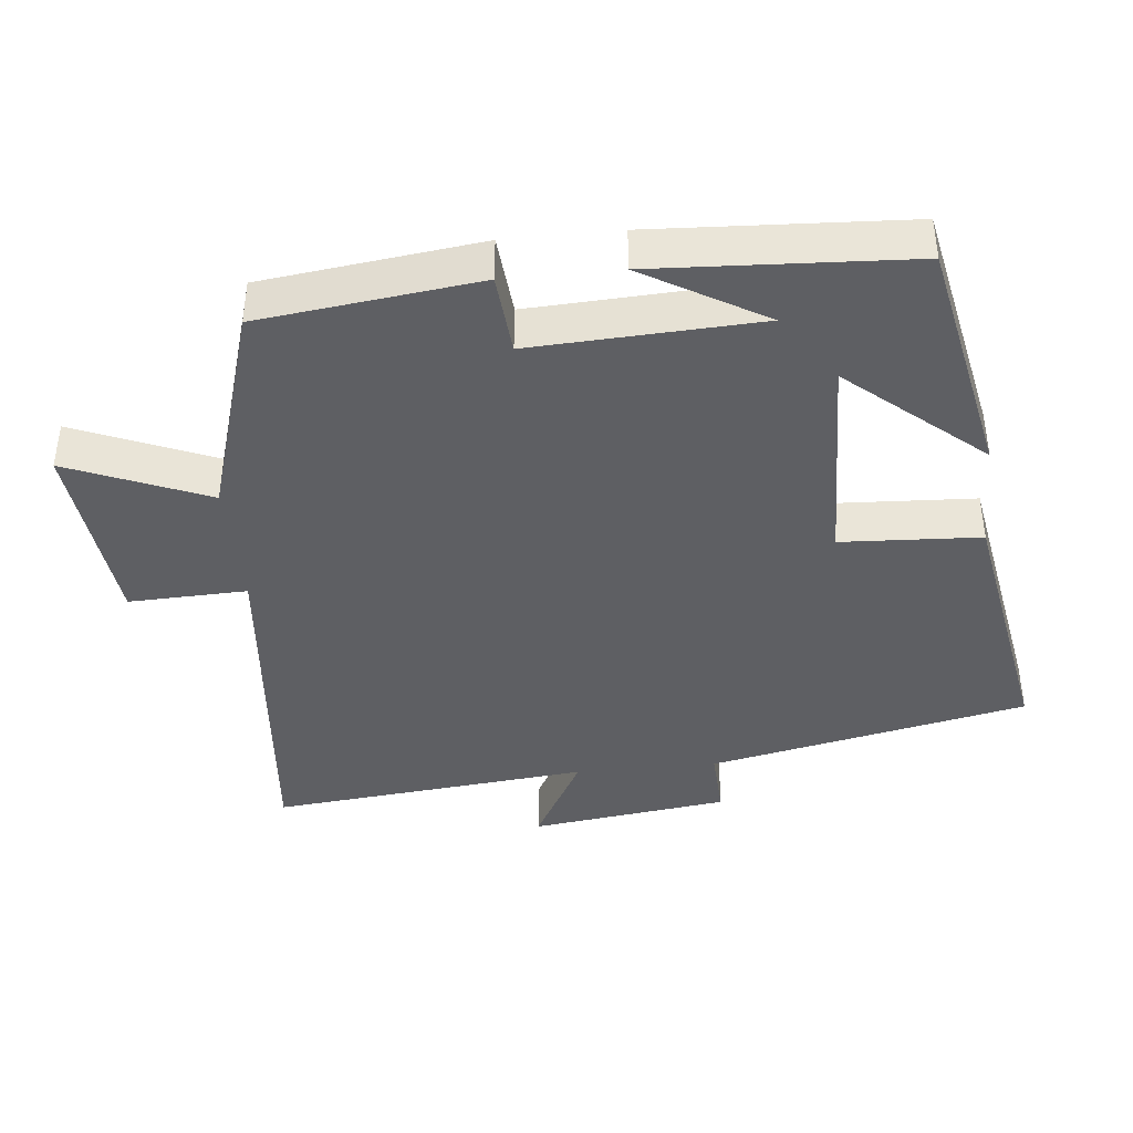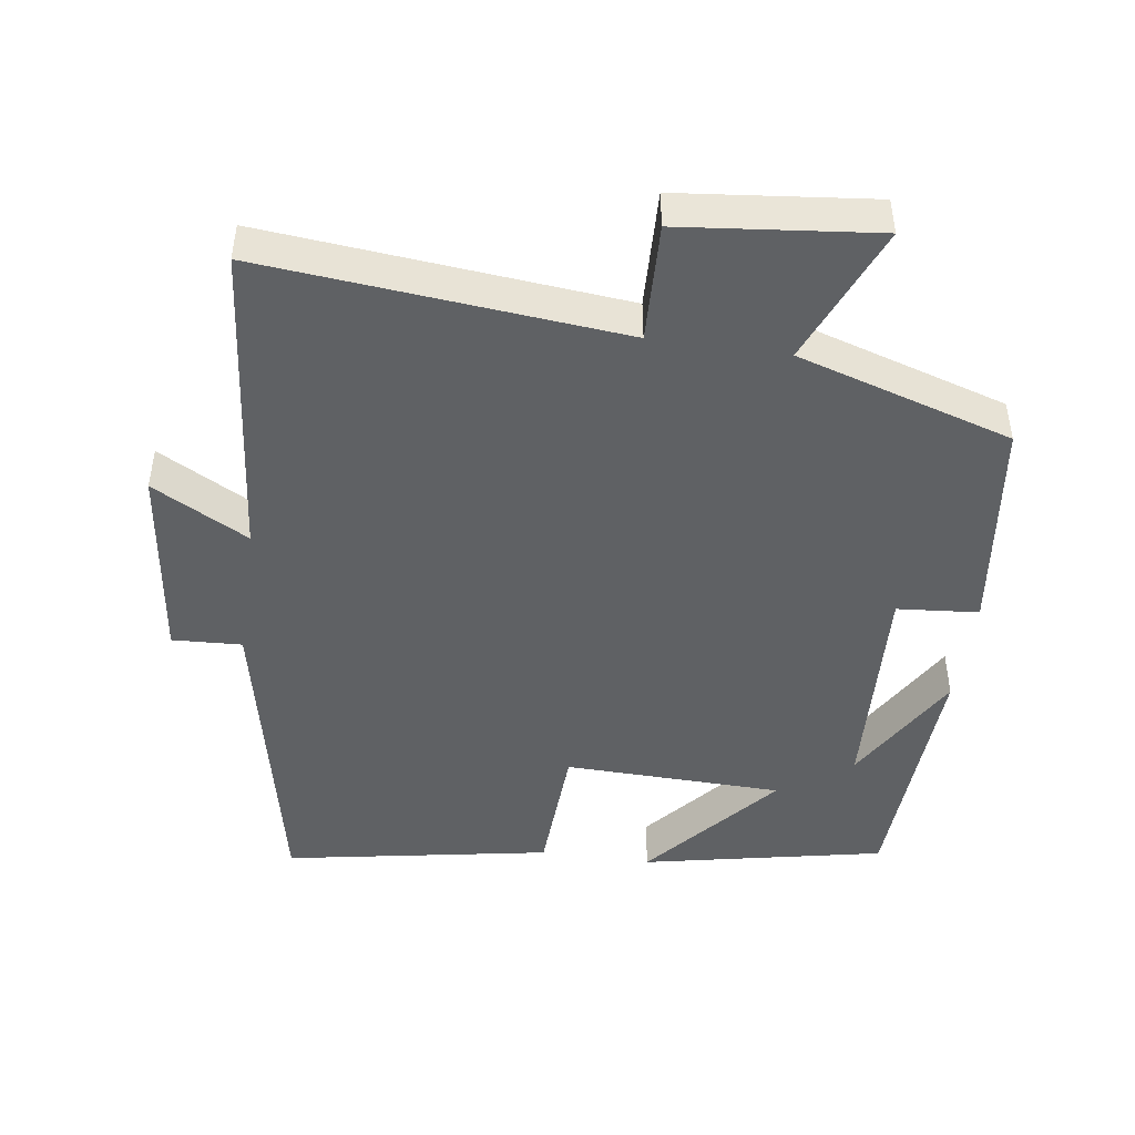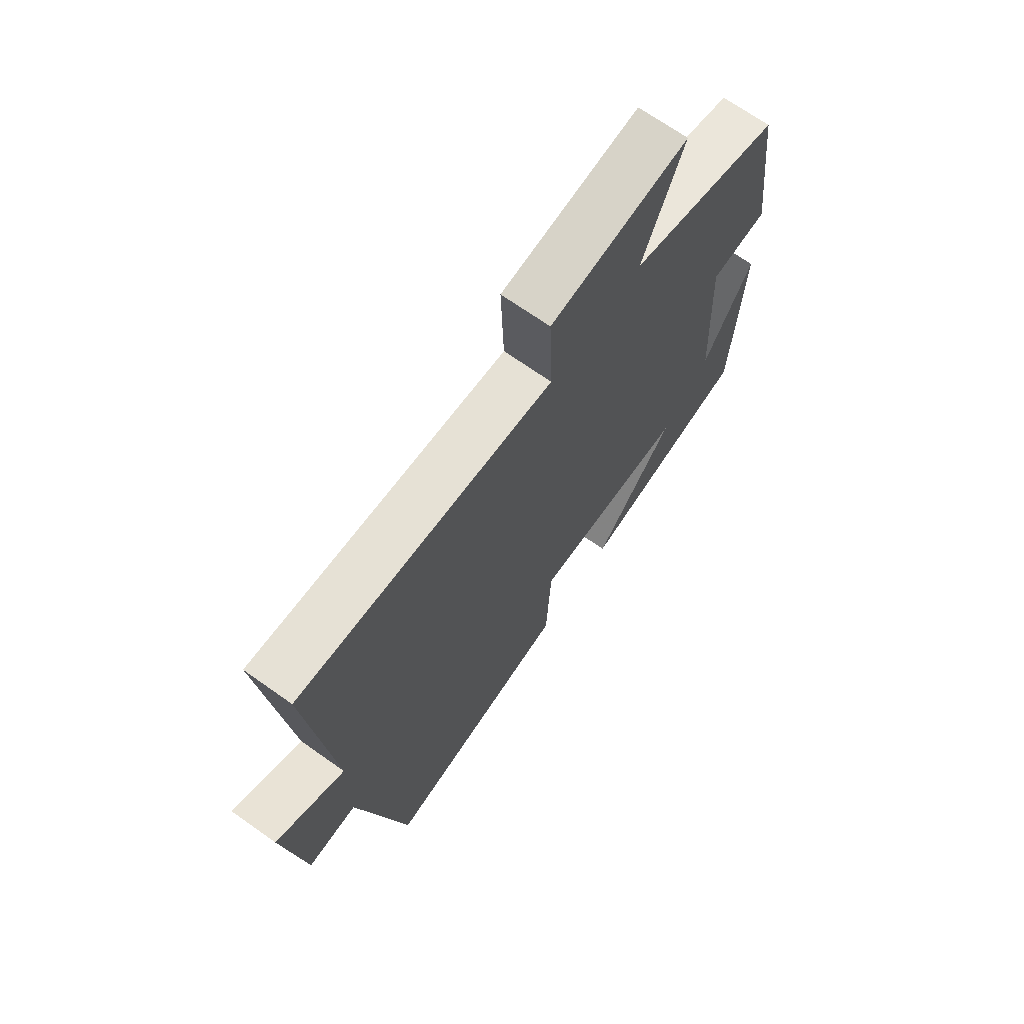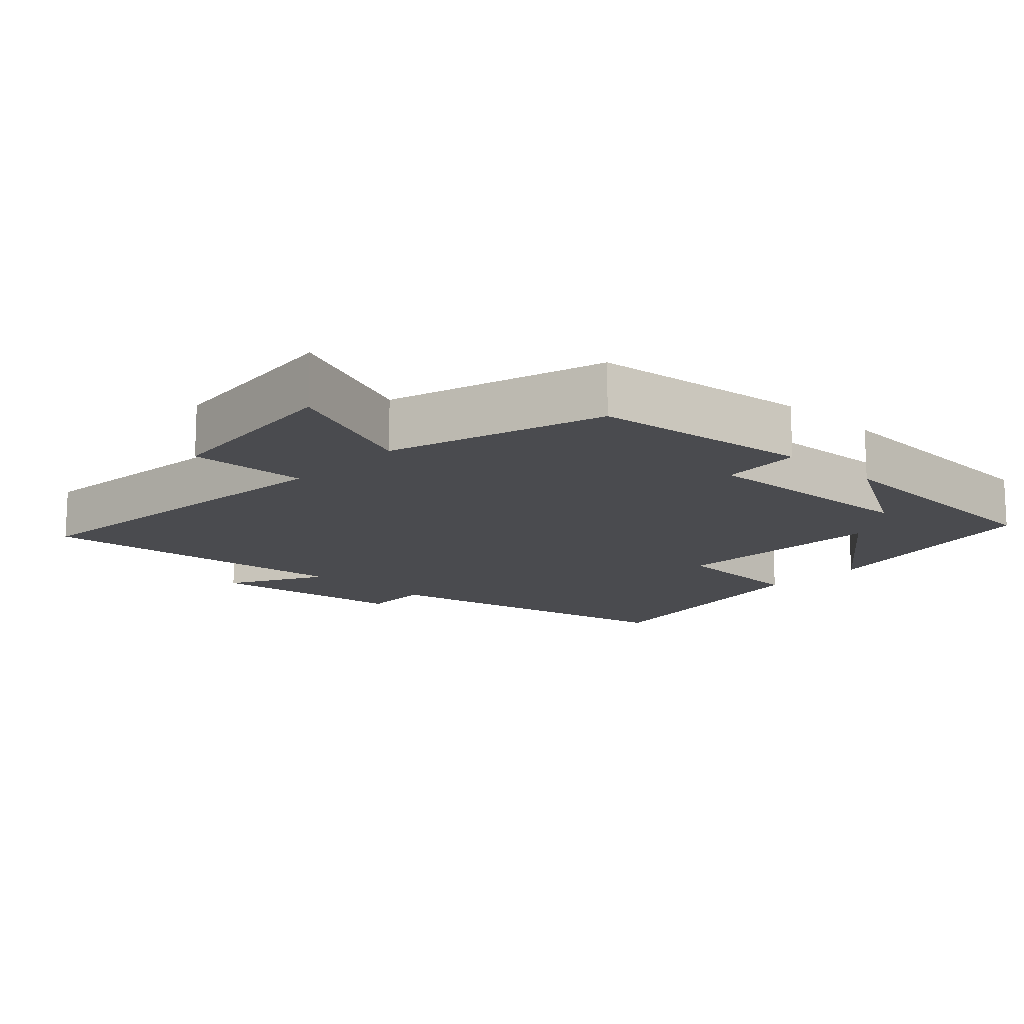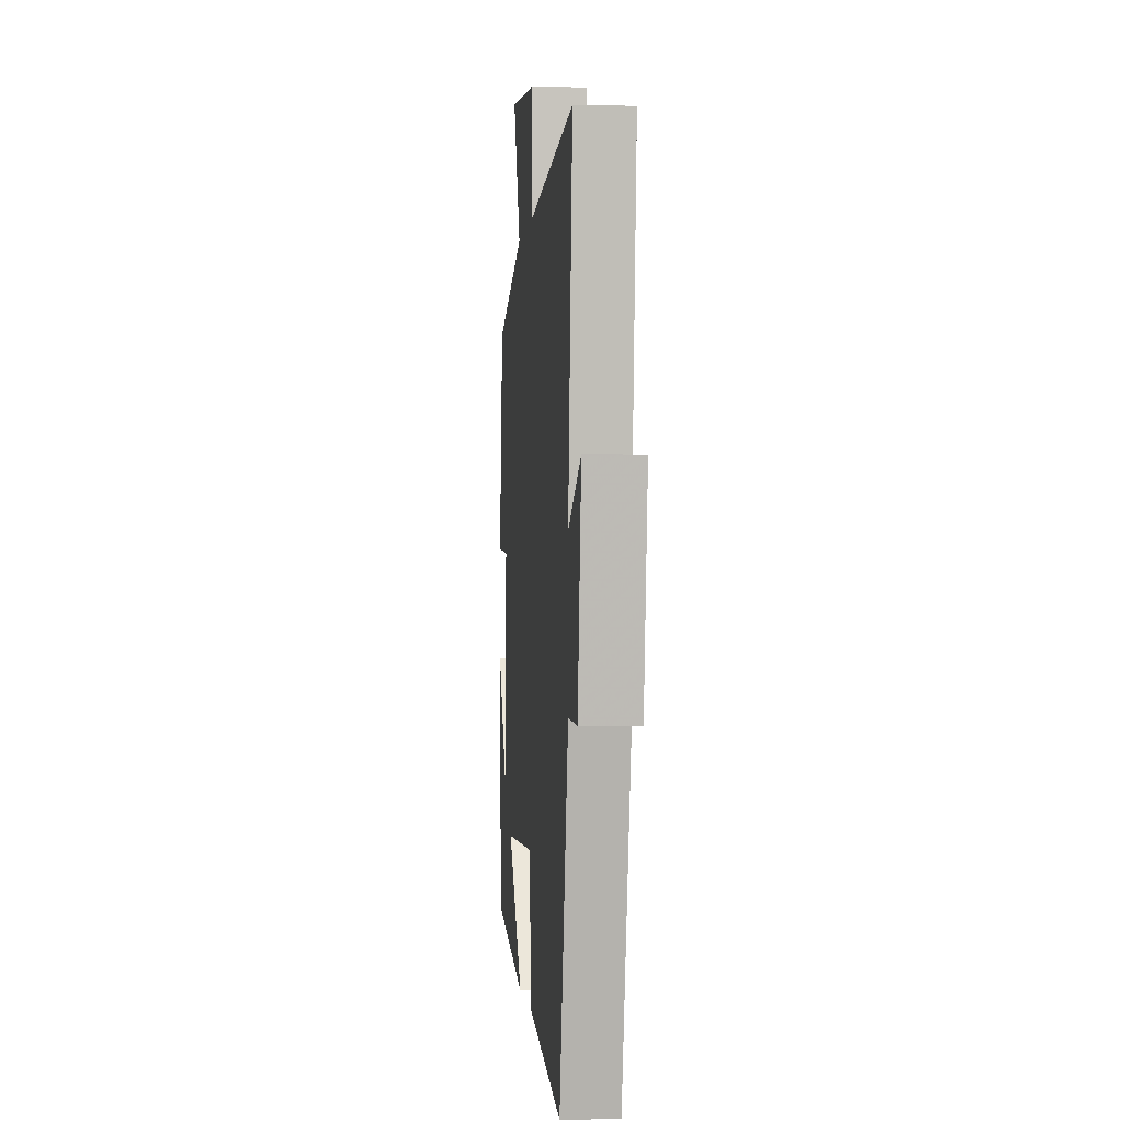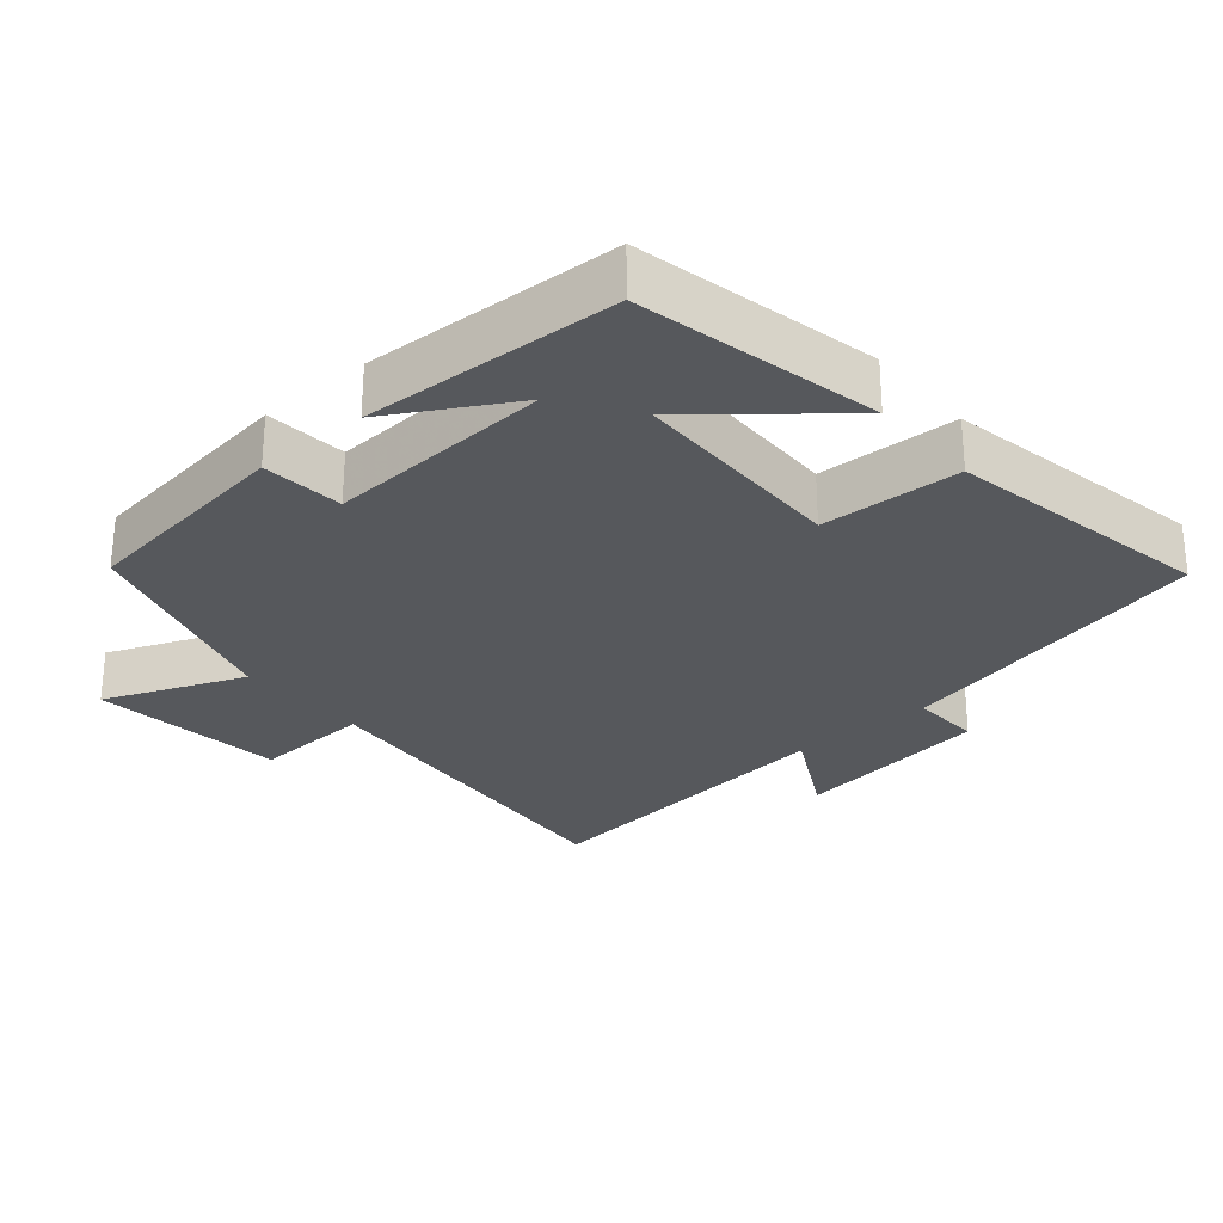
<metadata>
{"format":"obj","ext":"obj","renderer":"f3d","projection":"perspective","resolution":1024,"background":"white","views":[{"elev":-40.7,"azim":95.7,"up":"+Y"},{"elev":-46.4,"azim":-8.2,"up":"+Y"},{"elev":69.6,"azim":-54.7,"up":"+Z"},{"elev":-14.3,"azim":46.4,"up":"+Y"},{"elev":-1.1,"azim":-95.6,"up":"+Z"},{"elev":-28.0,"azim":130.8,"up":"+Y"}]}
</metadata>
<code>
v -0.547 0.07 0.548
v -0.036 0.07 0.5
v -0.042 0.07 0.669
v 0.236 0.07 0.699
v 0.154 0.07 0.5
v 0.461 0.07 0.406
v 0.5 0.07 0.095
v 0.384 0.07 0.085
v 0.4 0.07 -0.237
v 0.5 0.07 -0.065
v 0.481 0.07 -0.429
v 0.136 0.07 -0.5
v 0.298 0.07 -0.309
v -0.014 0.07 -0.301
v -0.024 0.07 -0.5
v -0.403 0.07 -0.568
v -0.5 0.07 -0.113
v -0.599 0.07 -0.118
v -0.637 0.07 0.166
v -0.5 0.07 0.091
v -0.547 0 0.548
v -0.036 0 0.5
v -0.042 0 0.669
v 0.236 0 0.699
v 0.154 0 0.5
v 0.461 0 0.406
v 0.5 0 0.095
v 0.384 0 0.085
v 0.4 0 -0.237
v 0.5 0 -0.065
v 0.481 0 -0.429
v 0.136 0 -0.5
v 0.298 0 -0.309
v -0.014 0 -0.301
v -0.024 0 -0.5
v -0.403 0 -0.568
v -0.5 0 -0.113
v -0.599 0 -0.118
v -0.637 0 0.166
v -0.5 0 0.091
f 17 18 19 20
f 15 16 17 20
f 14 15 20 1
f 13 14 1 2
f 11 12 13
f 9 10 11
f 9 11 13 2
f 5 6 7 8
f 5 8 9 2
f 2 3 4 5
f 40 39 38 37
f 40 37 36 35
f 21 40 35 34
f 22 21 34 33
f 33 32 31
f 31 30 29
f 22 33 31 29
f 28 27 26 25
f 22 29 28 25
f 25 24 23 22
f 1 21 22 2
f 2 22 23 3
f 3 23 24 4
f 4 24 25 5
f 5 25 26 6
f 6 26 27 7
f 7 27 28 8
f 8 28 29 9
f 9 29 30 10
f 10 30 31 11
f 11 31 32 12
f 12 32 33 13
f 13 33 34 14
f 14 34 35 15
f 15 35 36 16
f 16 36 37 17
f 17 37 38 18
f 18 38 39 19
f 19 39 40 20
f 20 40 21 1

</code>
